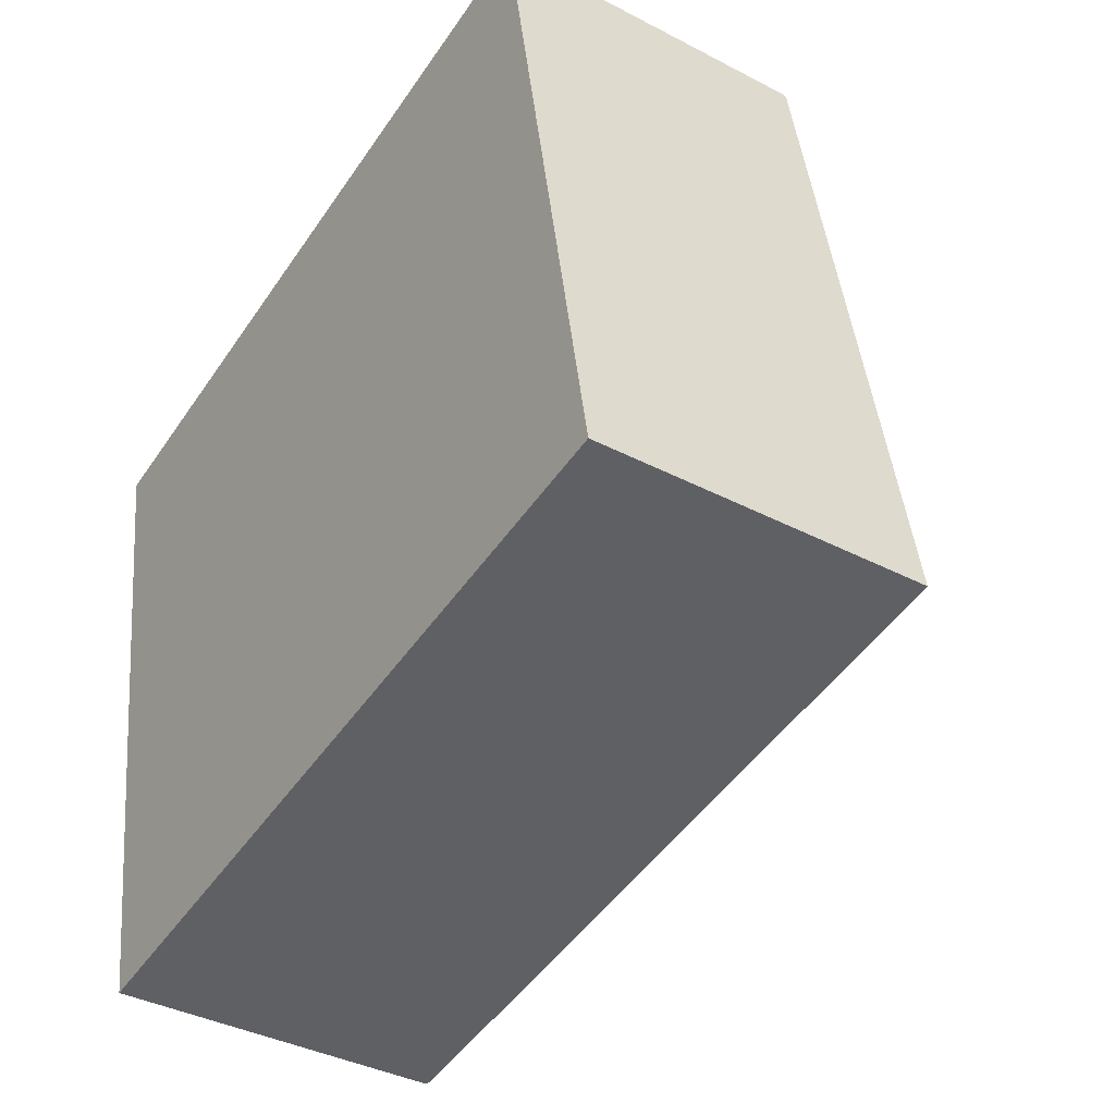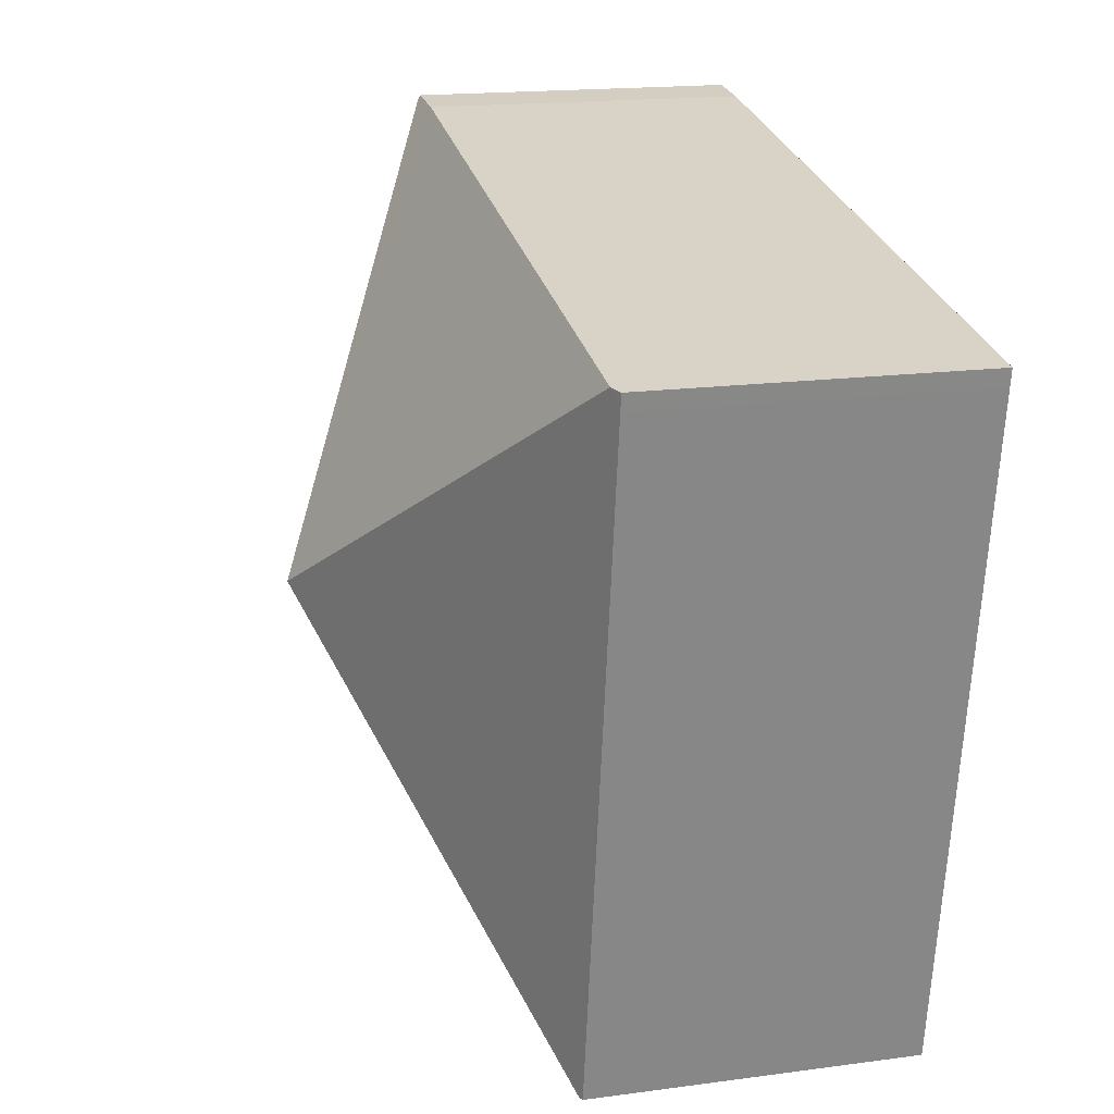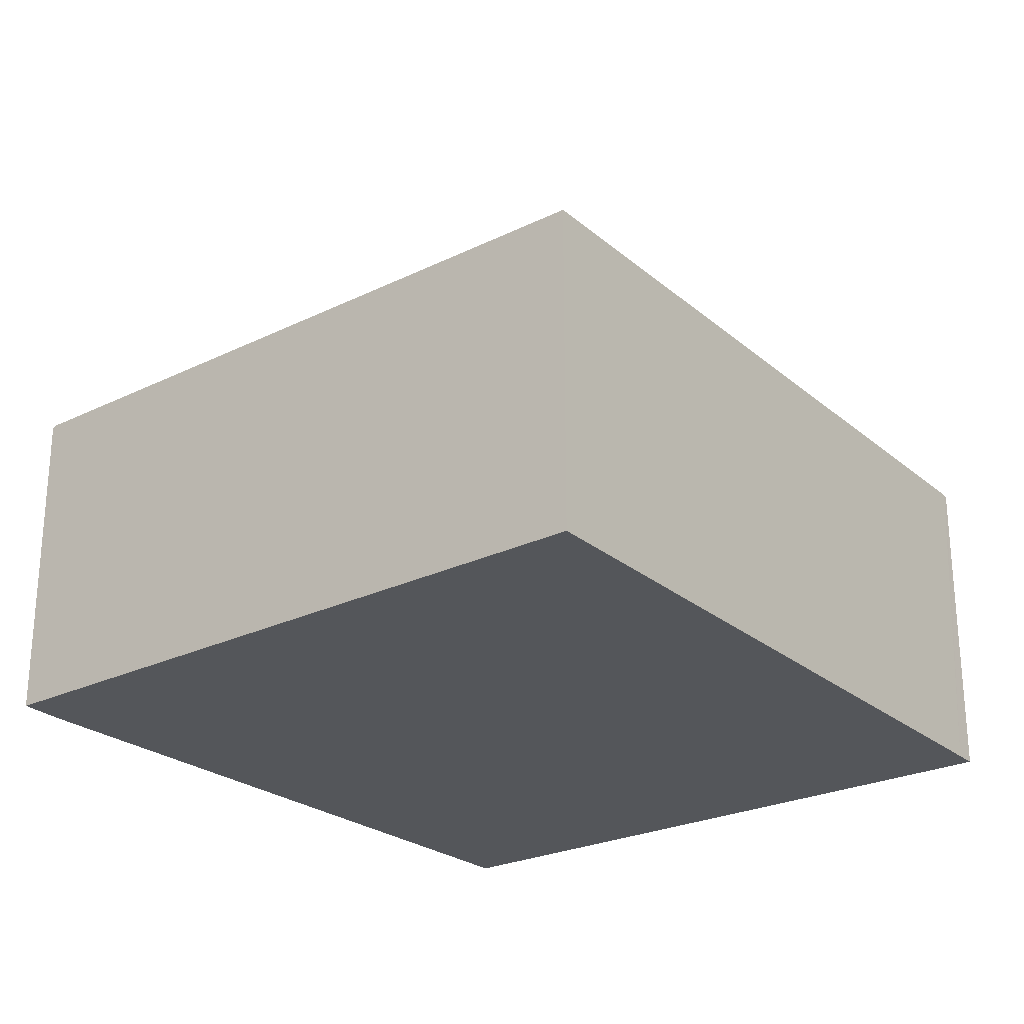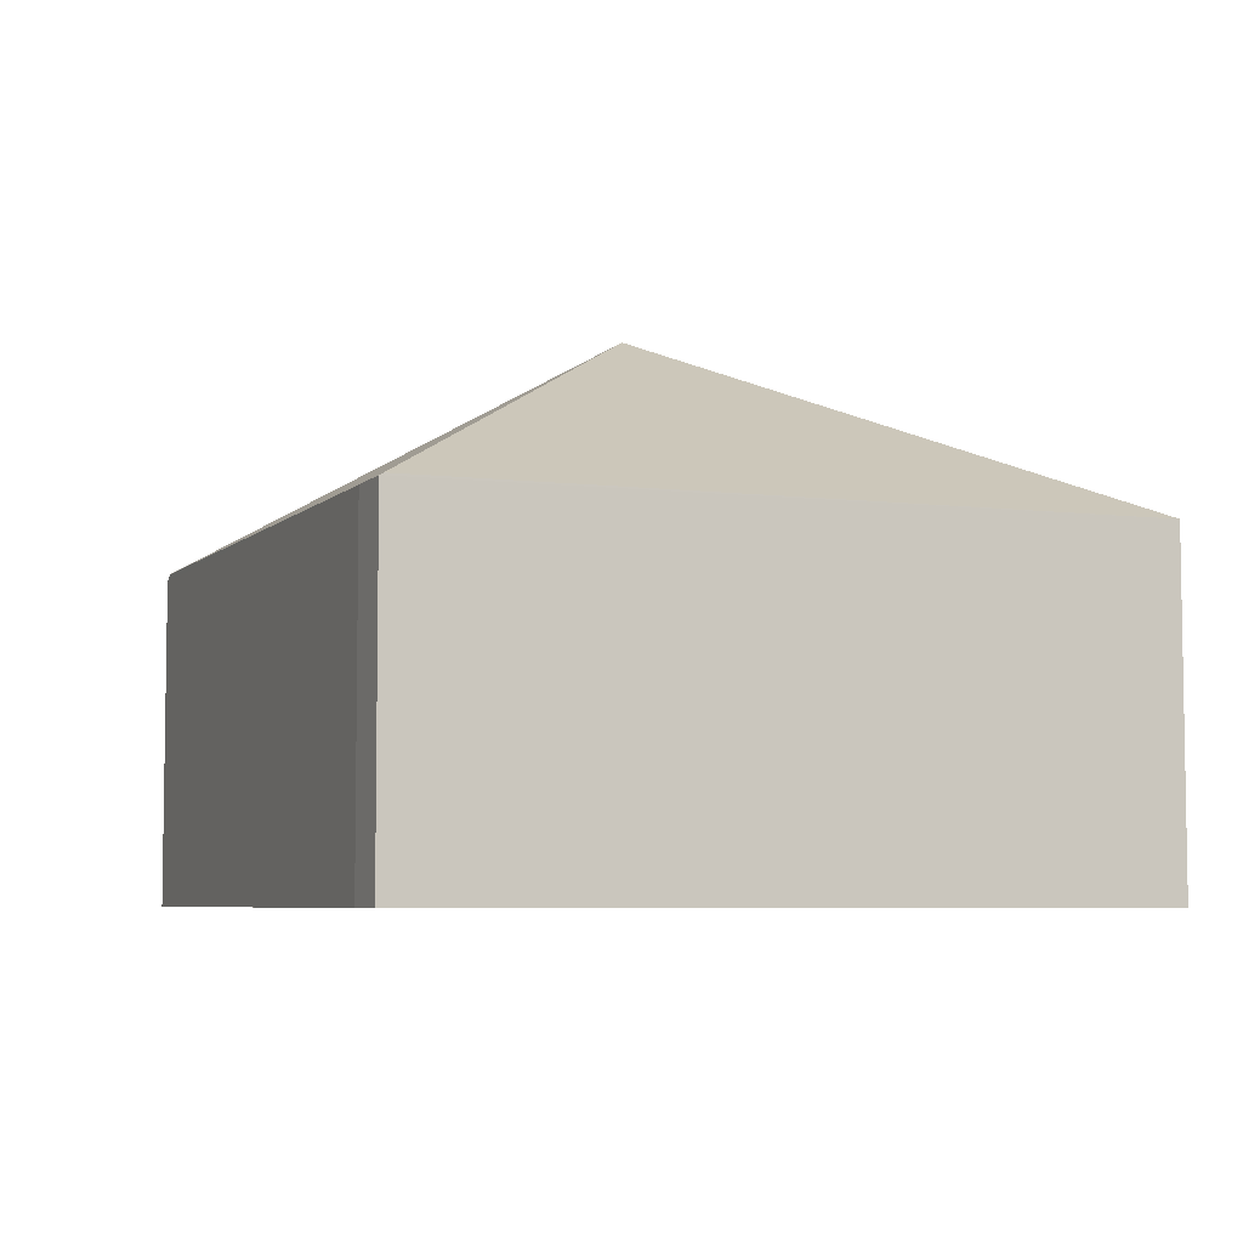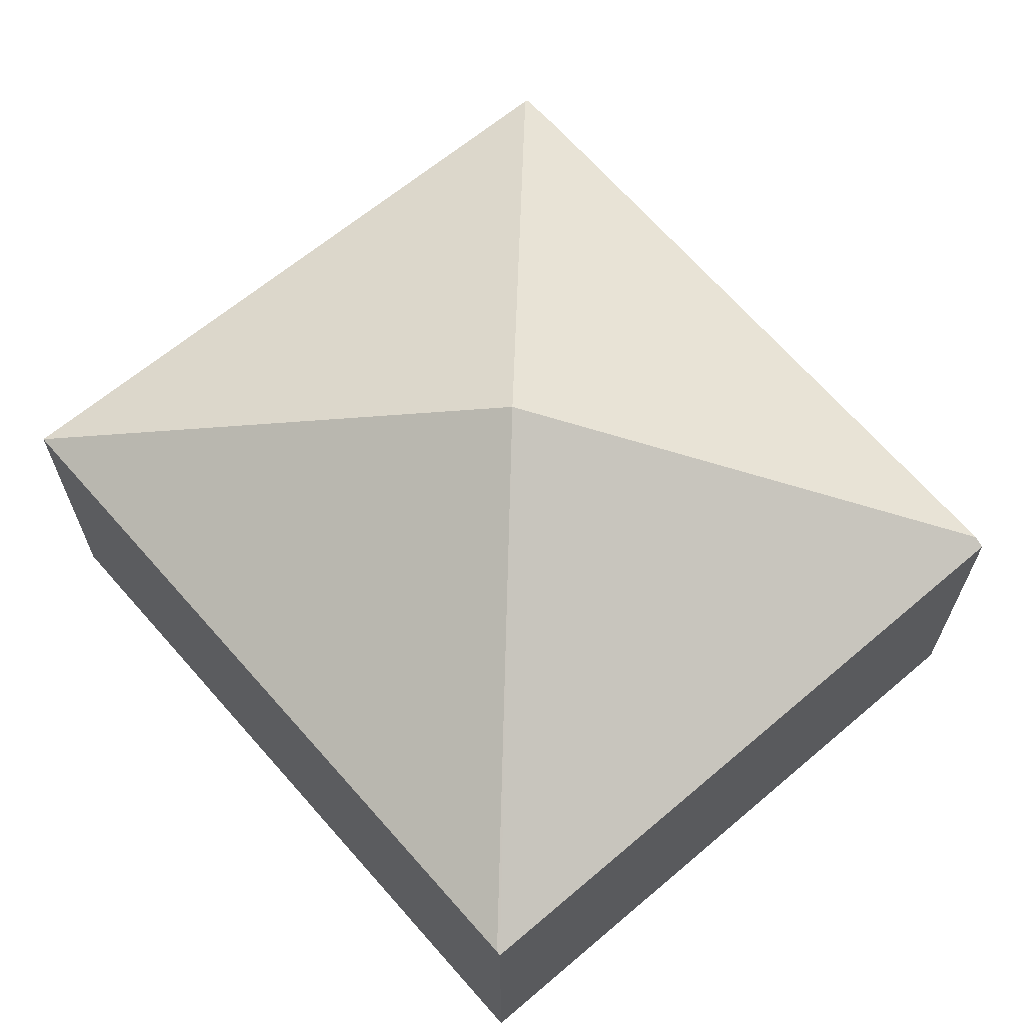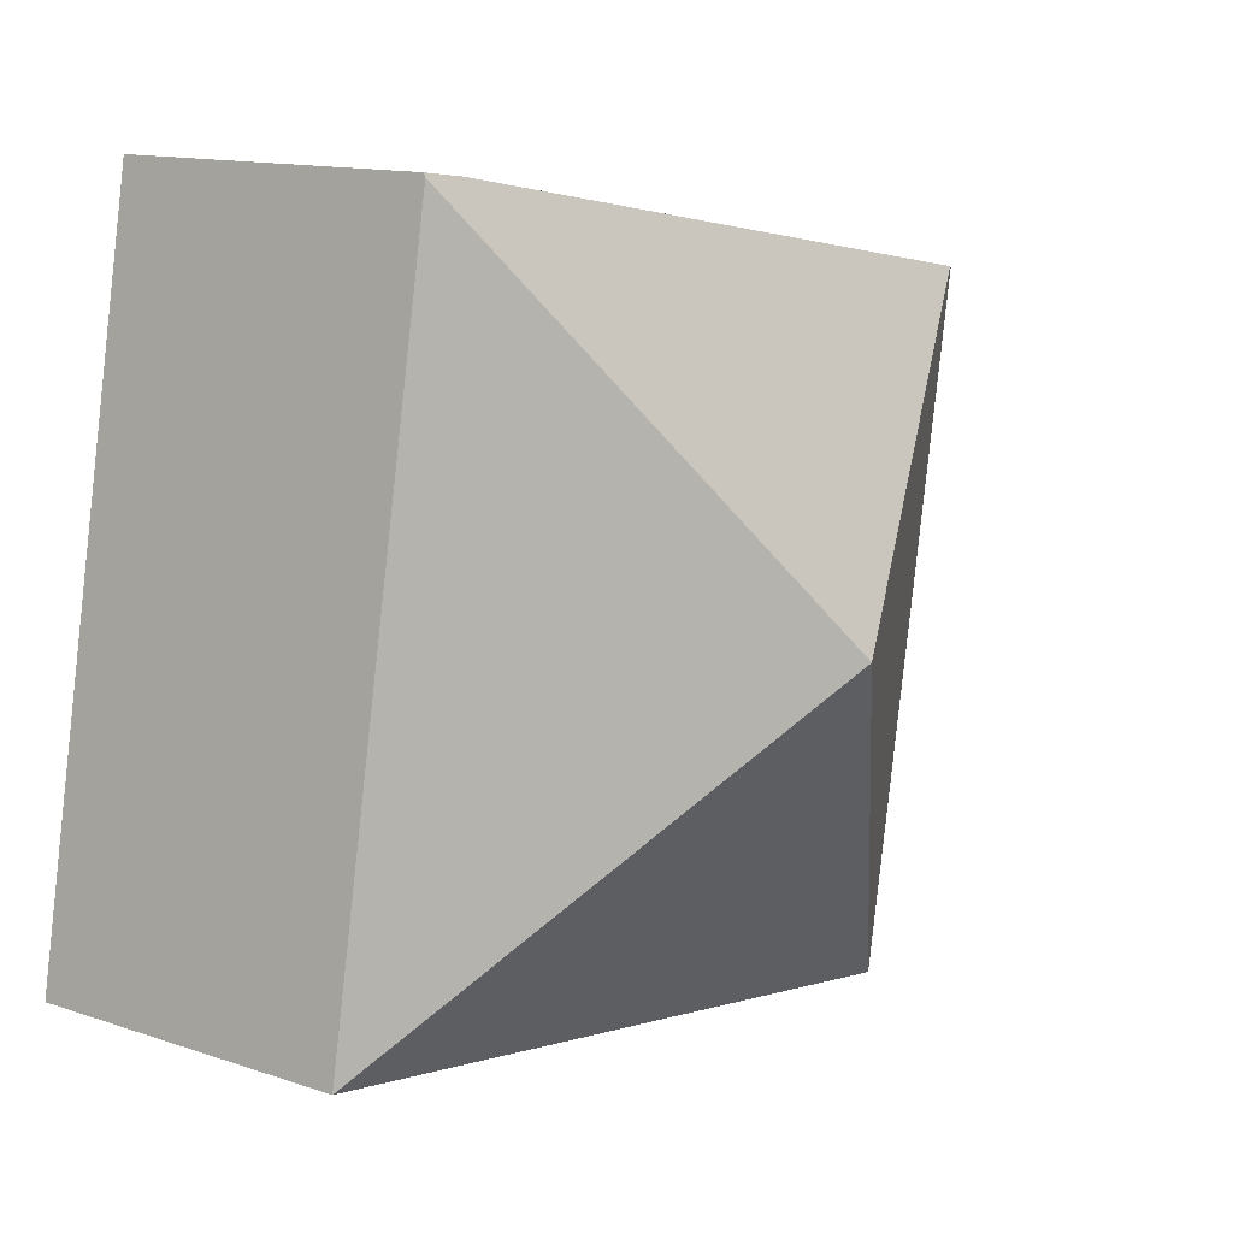
<metadata>
{"format":"obj","ext":"obj","renderer":"f3d","projection":"perspective","resolution":1024,"background":"white","views":[{"elev":-38.1,"azim":56.4,"up":"+Z"},{"elev":17.5,"azim":-104.9,"up":"+Z"},{"elev":-25.2,"azim":118.1,"up":"+Y"},{"elev":-5.9,"azim":58.6,"up":"+Y"},{"elev":65.4,"azim":-140.2,"up":"+Y"},{"elev":13.0,"azim":127.8,"up":"+Z"}]}
</metadata>
<code>
v  0.109 3.259 0.02
v  0.028 3.201 -0.166
v  0 3.201 1.96e-16
v  4.25 5.138 -2.674
v  1.128 3.173 -6.614
v  1.169 3.195 -6.608
v  7.339 3.19 1.269
v  6.874 3.163 1.245
v  7.333 3.17 1.304
v  8.542 3.195 -5.458
v  1.355 3.195 -6.579
v  1.128 4.05e-16 -6.614
v  0.028 1.016e-17 -0.166
v  0 0 0
v  6.874 -7.623e-17 1.245
v  0.109 -1.225e-18 0.02
v  7.333 -7.985e-17 1.304
v  8.542 3.342e-16 -5.458
v  7.339 -7.77e-17 1.269
v  1.355 4.028e-16 -6.579
v  1.169 4.046e-16 -6.608
g defaultobject
f 1 2 3
f 2 1 4
f 2 4 5
f 5 4 6
f 7 8 9
f 8 7 4
f 8 4 1
f 4 7 10
f 11 4 10
f 4 11 6
f 12 2 5
f 2 12 13
f 2 13 3
f 3 13 14
f 3 8 1
f 8 3 14
f 8 14 15
f 15 14 16
f 8 17 9
f 17 8 15
f 9 10 7
f 10 9 17
f 10 17 18
f 18 17 19
f 18 11 10
f 11 18 20
f 11 20 6
f 6 20 5
f 5 20 12
f 12 20 21
f 15 19 17
f 19 15 18
f 18 15 20
f 20 15 16
f 20 16 14
f 20 14 13
f 20 13 12

</code>
